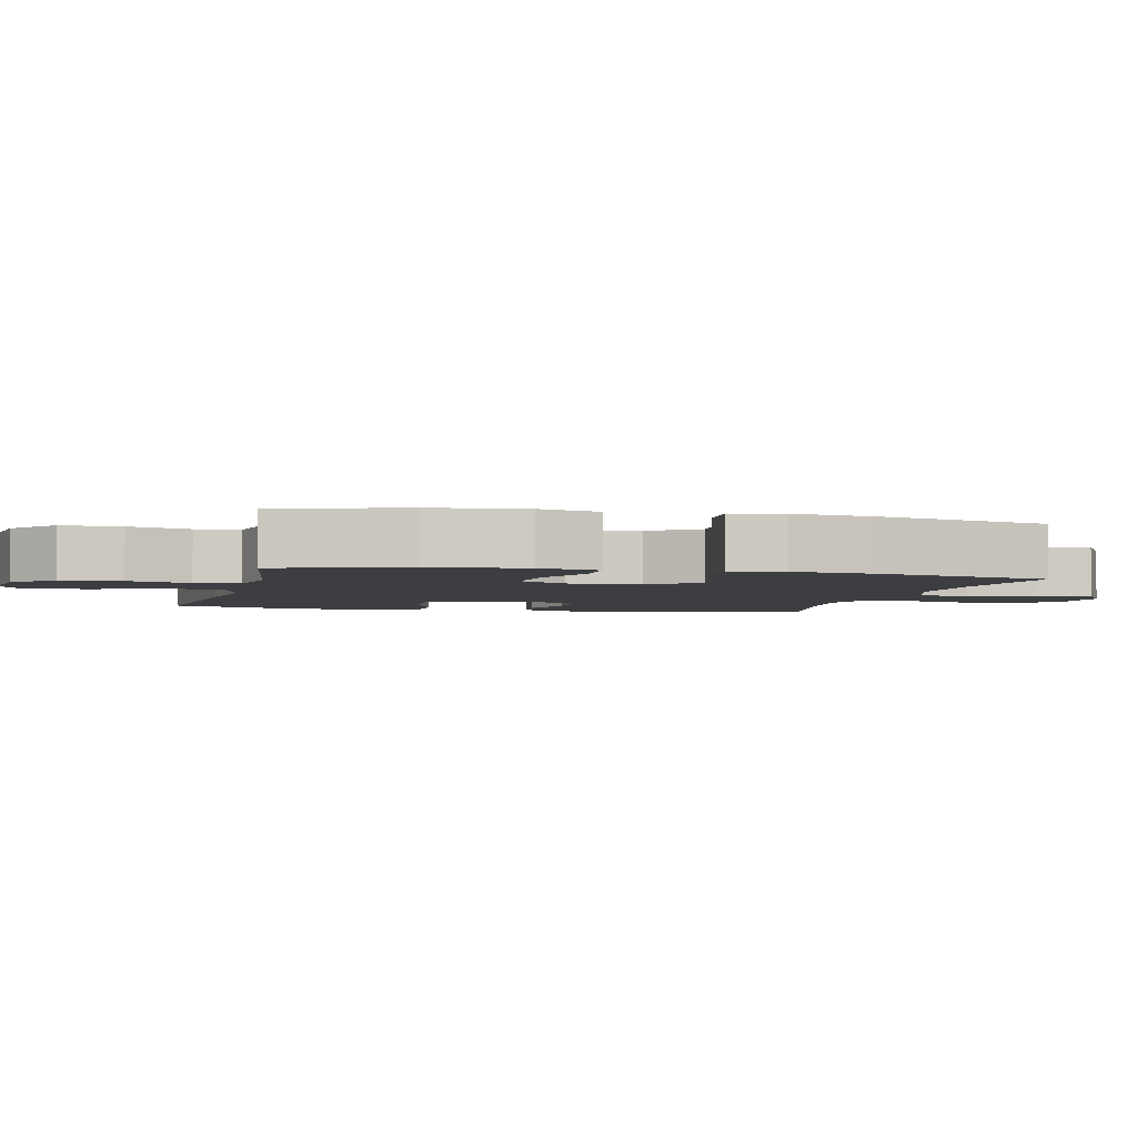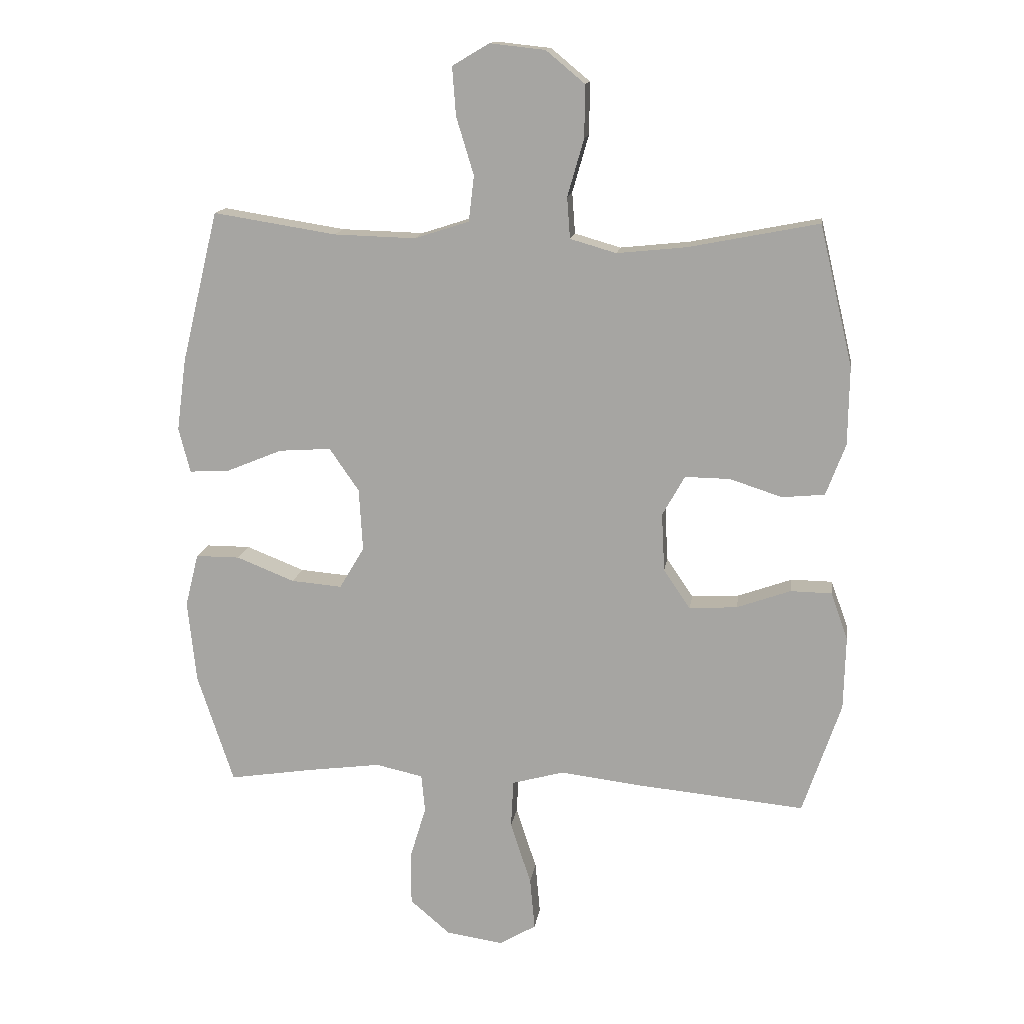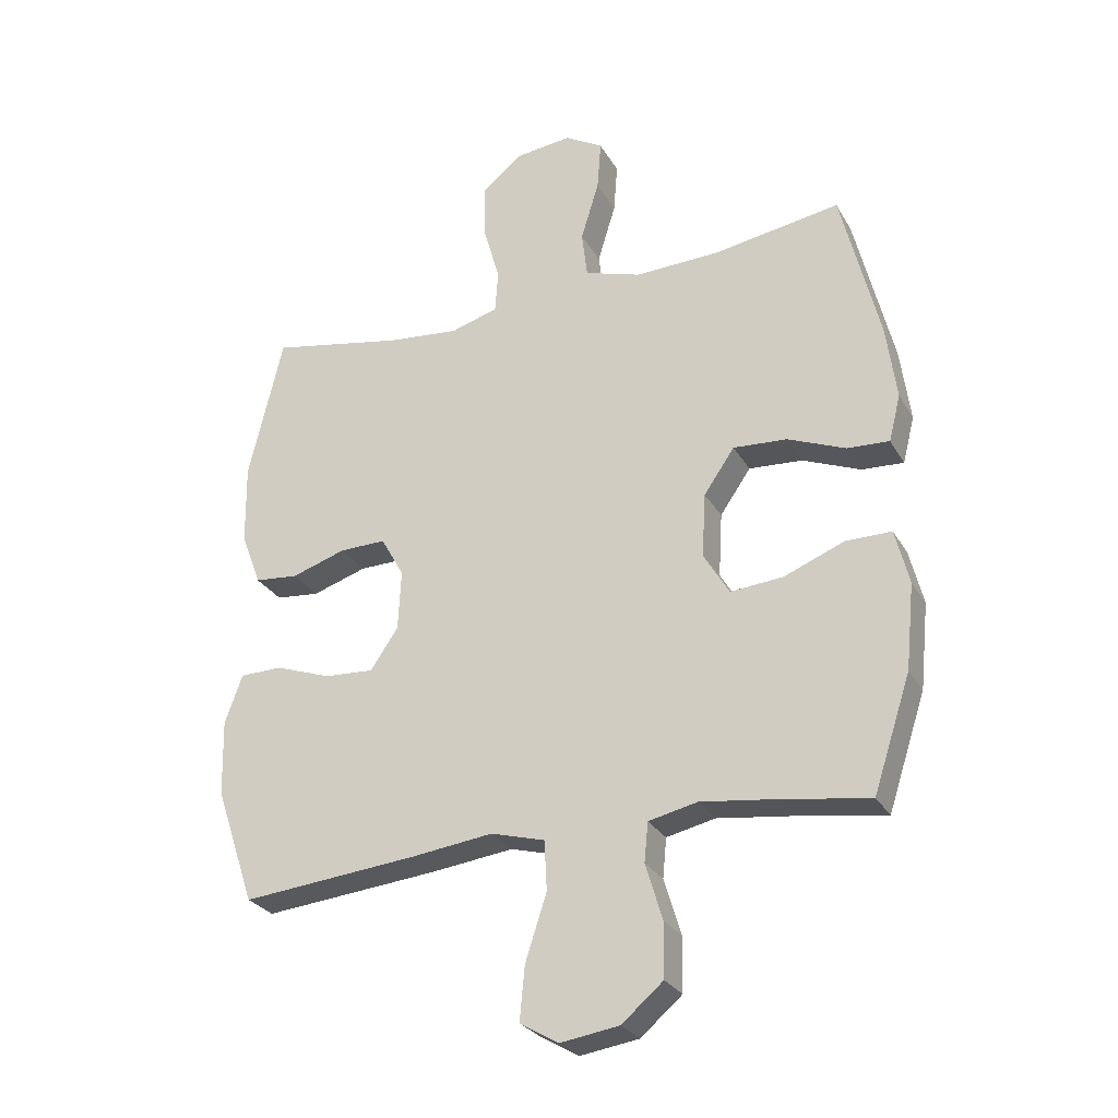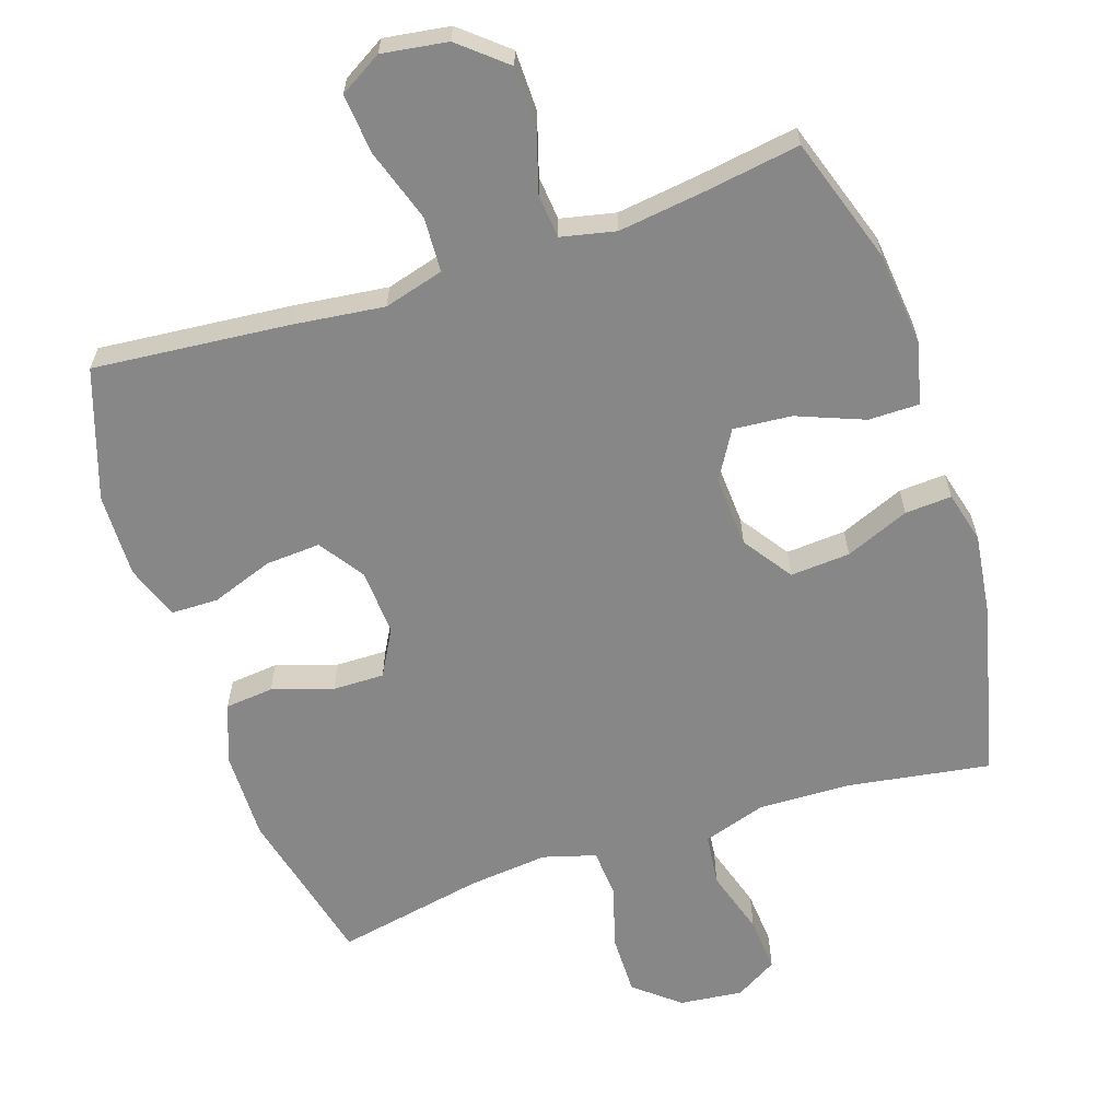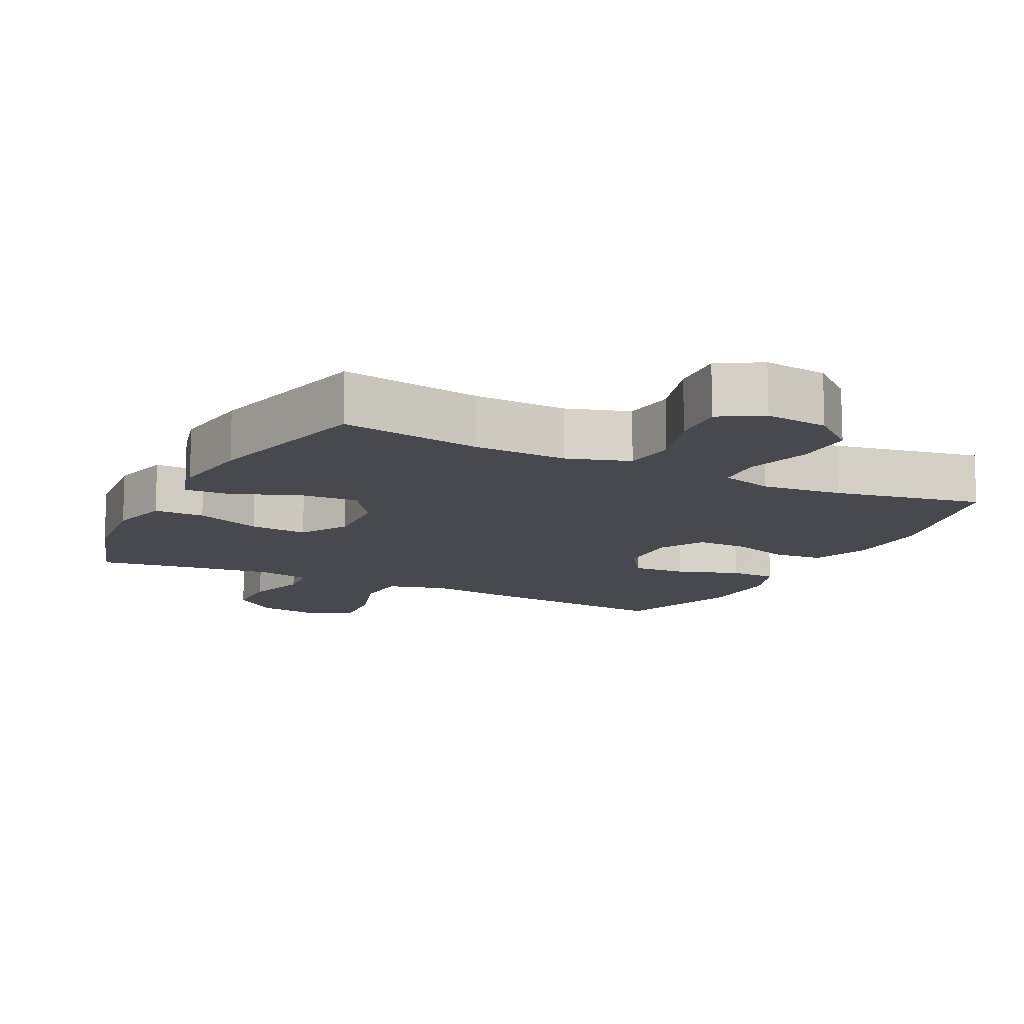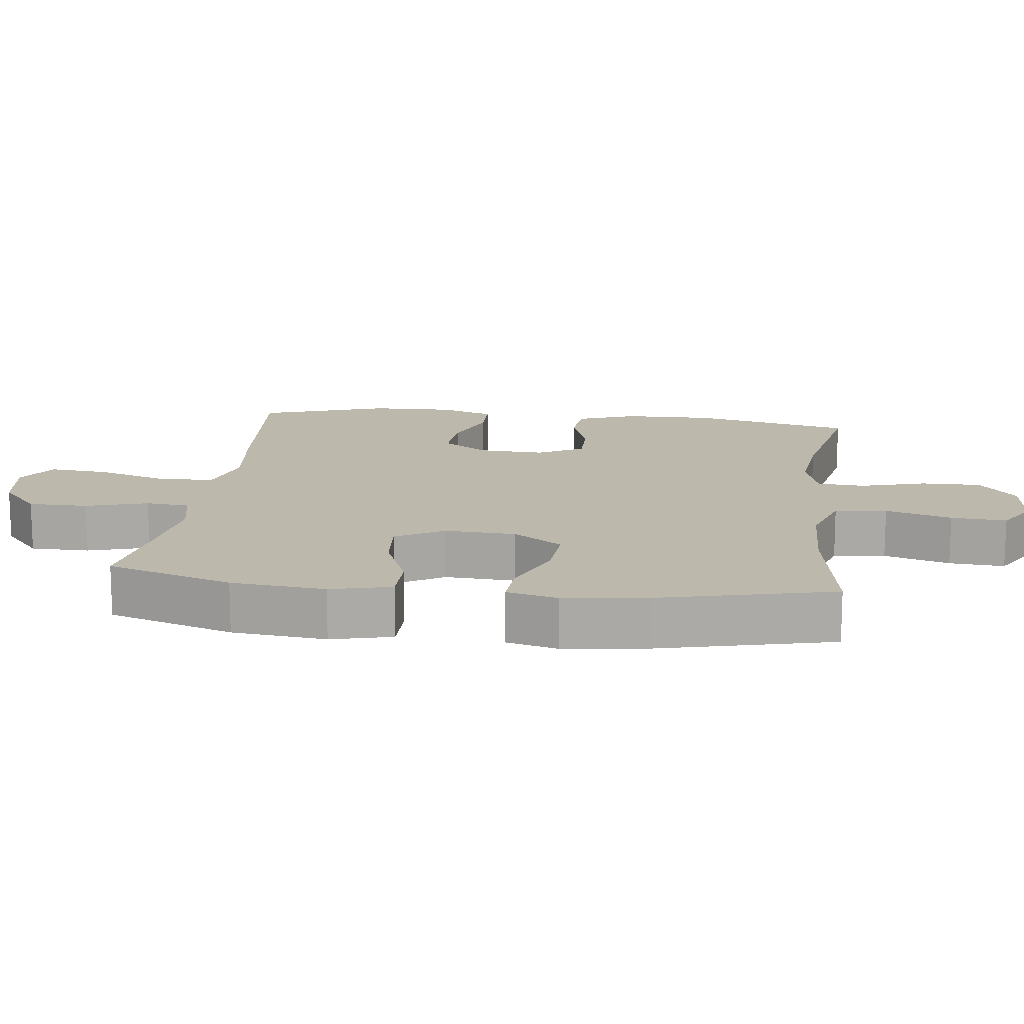
<metadata>
{"format":"obj","ext":"obj","renderer":"f3d","projection":"perspective","resolution":1024,"background":"white","views":[{"elev":-3.4,"azim":-103.6,"up":"+Y"},{"elev":14.4,"azim":8.3,"up":"+Z"},{"elev":-27.7,"azim":-155.6,"up":"+Z"},{"elev":-62.3,"azim":-161.6,"up":"+Y"},{"elev":-12.6,"azim":-26.7,"up":"+Y"},{"elev":14.6,"azim":-82.9,"up":"+Y"}]}
</metadata>
<code>
v 0.5 0.07 -0.5
v 0.22 0.07 -0.474
v 0.088 0.07 -0.458
v 0.002 0.07 -0.482
v -0.002 0.07 -0.561
v 0.032 0.07 -0.665
v 0.04 0.07 -0.751
v -0.021 0.07 -0.787
v -0.115 0.07 -0.773
v -0.181 0.07 -0.717
v -0.182 0.07 -0.631
v -0.155 0.07 -0.542
v -0.161 0.07 -0.479
v -0.239 0.07 -0.462
v -0.359 0.07 -0.478
v -0.5 0.07 -0.5
v -0.56 0.07 -0.318
v -0.574 0.07 -0.182
v -0.552 0.07 -0.094
v -0.479 0.07 -0.094
v -0.383 0.07 -0.132
v -0.299 0.07 -0.139
v -0.258 0.07 -0.07
v -0.264 0.07 0.033
v -0.313 0.07 0.104
v -0.399 0.07 0.098
v -0.491 0.07 0.06
v -0.558 0.07 0.056
v -0.577 0.07 0.13
v -0.561 0.07 0.25
v -0.5 0.07 0.5
v -0.297 0.07 0.468
v -0.162 0.07 0.464
v -0.072 0.07 0.493
v -0.063 0.07 0.568
v -0.092 0.07 0.663
v -0.098 0.07 0.743
v -0.037 0.07 0.779
v 0.054 0.07 0.769
v 0.118 0.07 0.716
v 0.117 0.07 0.63
v 0.09 0.07 0.536
v 0.095 0.07 0.468
v 0.171 0.07 0.446
v 0.286 0.07 0.458
v 0.5 0.07 0.5
v 0.555 0.07 0.268
v 0.553 0.07 0.139
v 0.521 0.07 0.054
v 0.451 0.07 0.047
v 0.364 0.07 0.075
v 0.29 0.07 0.076
v 0.253 0.07 0.01
v 0.258 0.07 -0.086
v 0.302 0.07 -0.151
v 0.381 0.07 -0.146
v 0.47 0.07 -0.114
v 0.538 0.07 -0.115
v 0.566 0.07 -0.193
v 0.563 0.07 -0.314
v 0.5 0 -0.5
v 0.22 0 -0.474
v 0.088 0 -0.458
v 0.002 0 -0.482
v -0.002 0 -0.561
v 0.032 0 -0.665
v 0.04 0 -0.751
v -0.021 0 -0.787
v -0.115 0 -0.773
v -0.181 0 -0.717
v -0.182 0 -0.631
v -0.155 0 -0.542
v -0.161 0 -0.479
v -0.239 0 -0.462
v -0.359 0 -0.478
v -0.5 0 -0.5
v -0.56 0 -0.318
v -0.574 0 -0.182
v -0.552 0 -0.094
v -0.479 0 -0.094
v -0.383 0 -0.132
v -0.299 0 -0.139
v -0.258 0 -0.07
v -0.264 0 0.033
v -0.313 0 0.104
v -0.399 0 0.098
v -0.491 0 0.06
v -0.558 0 0.056
v -0.577 0 0.13
v -0.561 0 0.25
v -0.5 0 0.5
v -0.297 0 0.468
v -0.162 0 0.464
v -0.072 0 0.493
v -0.063 0 0.568
v -0.092 0 0.663
v -0.098 0 0.743
v -0.037 0 0.779
v 0.054 0 0.769
v 0.118 0 0.716
v 0.117 0 0.63
v 0.09 0 0.536
v 0.095 0 0.468
v 0.171 0 0.446
v 0.286 0 0.458
v 0.5 0 0.5
v 0.555 0 0.268
v 0.553 0 0.139
v 0.521 0 0.054
v 0.451 0 0.047
v 0.364 0 0.075
v 0.29 0 0.076
v 0.253 0 0.01
v 0.258 0 -0.086
v 0.302 0 -0.151
v 0.381 0 -0.146
v 0.47 0 -0.114
v 0.538 0 -0.115
v 0.566 0 -0.193
v 0.563 0 -0.314
f 56 57 58 59
f 55 56 59 60
f 48 49 50 51
f 48 51 52
f 45 46 47 48
f 44 45 48 52
f 43 44 52 53
f 39 40 41 42
f 39 42 43
f 38 39 43
f 35 36 37 38
f 34 35 38 43
f 33 34 43 53
f 29 30 31 32
f 26 27 28 29
f 25 26 29 32
f 24 25 32 33
f 18 19 20 21
f 18 21 22
f 15 16 17 18
f 14 15 18 22
f 13 14 22 23
f 9 10 11 12
f 9 12 13
f 8 9 13
f 5 6 7 8
f 4 5 8 13
f 3 4 13 23
f 55 60 1 2
f 54 55 2 3
f 24 33 53 54
f 3 23 24 54
f 119 118 117 116
f 120 119 116 115
f 111 110 109 108
f 112 111 108
f 108 107 106 105
f 112 108 105 104
f 113 112 104 103
f 102 101 100 99
f 103 102 99
f 103 99 98
f 98 97 96 95
f 103 98 95 94
f 113 103 94 93
f 92 91 90 89
f 89 88 87 86
f 92 89 86 85
f 93 92 85 84
f 81 80 79 78
f 82 81 78
f 78 77 76 75
f 82 78 75 74
f 83 82 74 73
f 72 71 70 69
f 73 72 69
f 73 69 68
f 68 67 66 65
f 73 68 65 64
f 83 73 64 63
f 62 61 120 115
f 63 62 115 114
f 114 113 93 84
f 114 84 83 63
f 1 61 62 2
f 2 62 63 3
f 3 63 64 4
f 4 64 65 5
f 5 65 66 6
f 6 66 67 7
f 7 67 68 8
f 8 68 69 9
f 9 69 70 10
f 10 70 71 11
f 11 71 72 12
f 12 72 73 13
f 13 73 74 14
f 14 74 75 15
f 15 75 76 16
f 16 76 77 17
f 17 77 78 18
f 18 78 79 19
f 19 79 80 20
f 20 80 81 21
f 21 81 82 22
f 22 82 83 23
f 23 83 84 24
f 24 84 85 25
f 25 85 86 26
f 26 86 87 27
f 27 87 88 28
f 28 88 89 29
f 29 89 90 30
f 30 90 91 31
f 31 91 92 32
f 32 92 93 33
f 33 93 94 34
f 34 94 95 35
f 35 95 96 36
f 36 96 97 37
f 37 97 98 38
f 38 98 99 39
f 39 99 100 40
f 40 100 101 41
f 41 101 102 42
f 42 102 103 43
f 43 103 104 44
f 44 104 105 45
f 45 105 106 46
f 46 106 107 47
f 47 107 108 48
f 48 108 109 49
f 49 109 110 50
f 50 110 111 51
f 51 111 112 52
f 52 112 113 53
f 53 113 114 54
f 54 114 115 55
f 55 115 116 56
f 56 116 117 57
f 57 117 118 58
f 58 118 119 59
f 59 119 120 60
f 60 120 61 1

</code>
